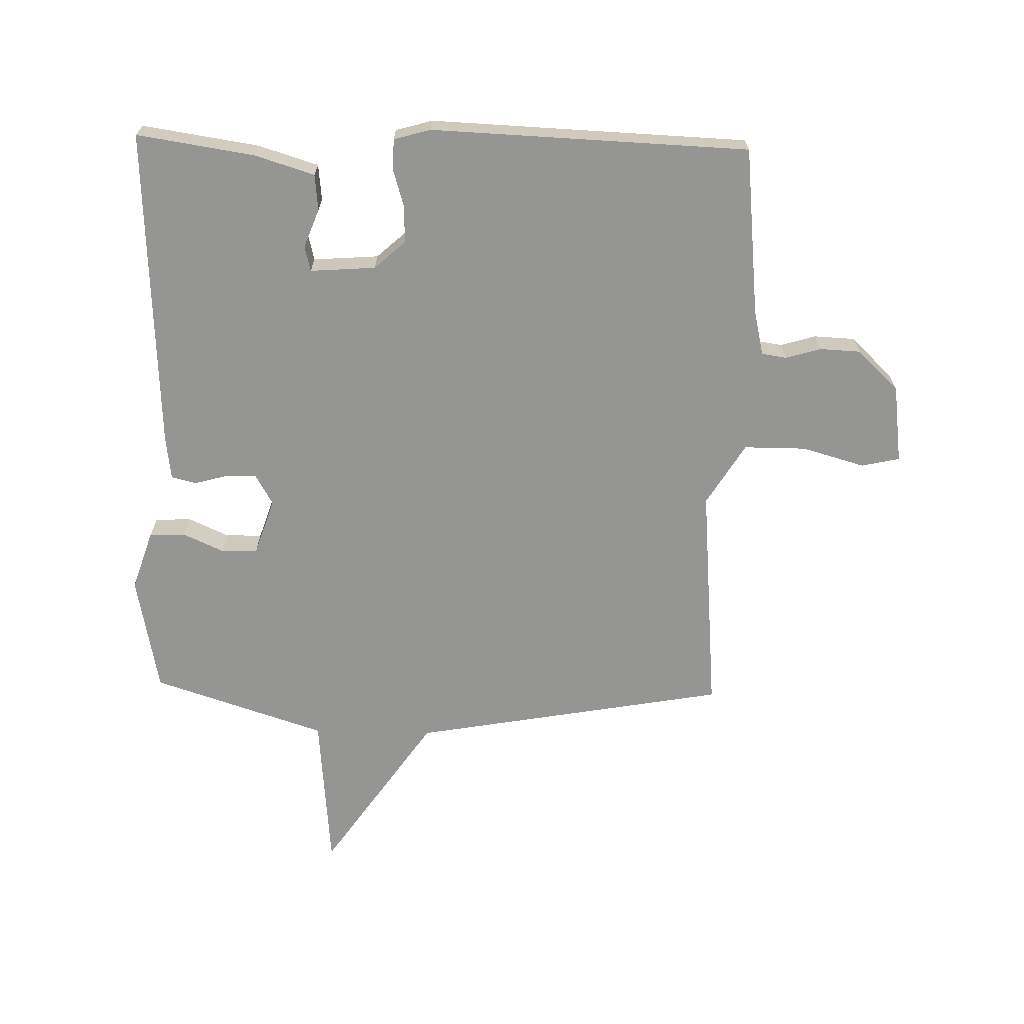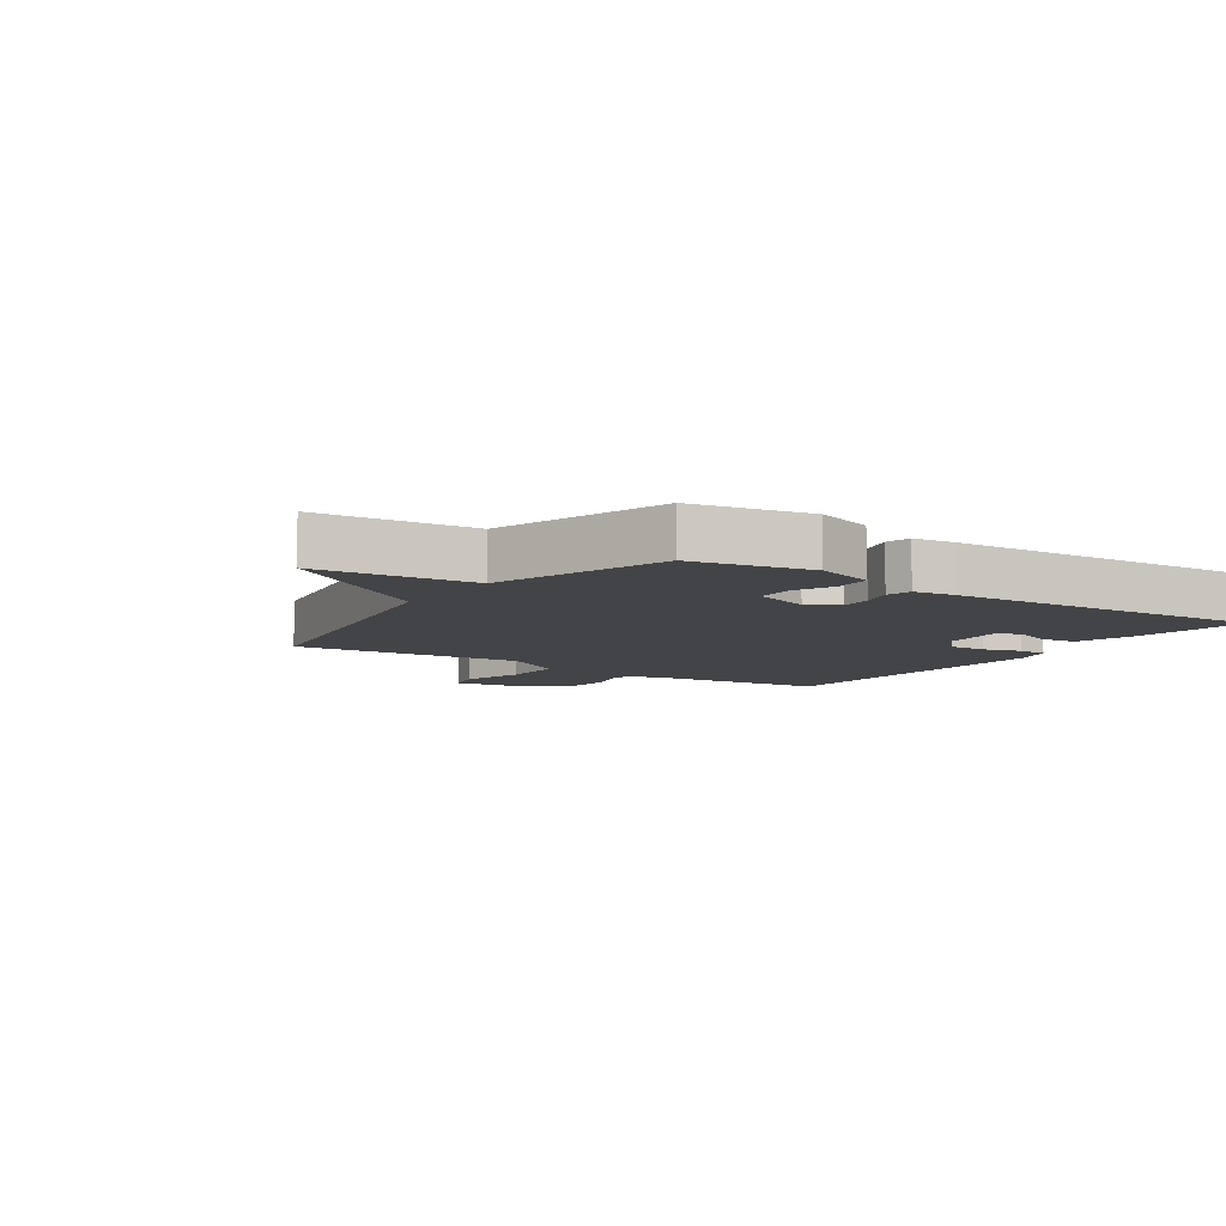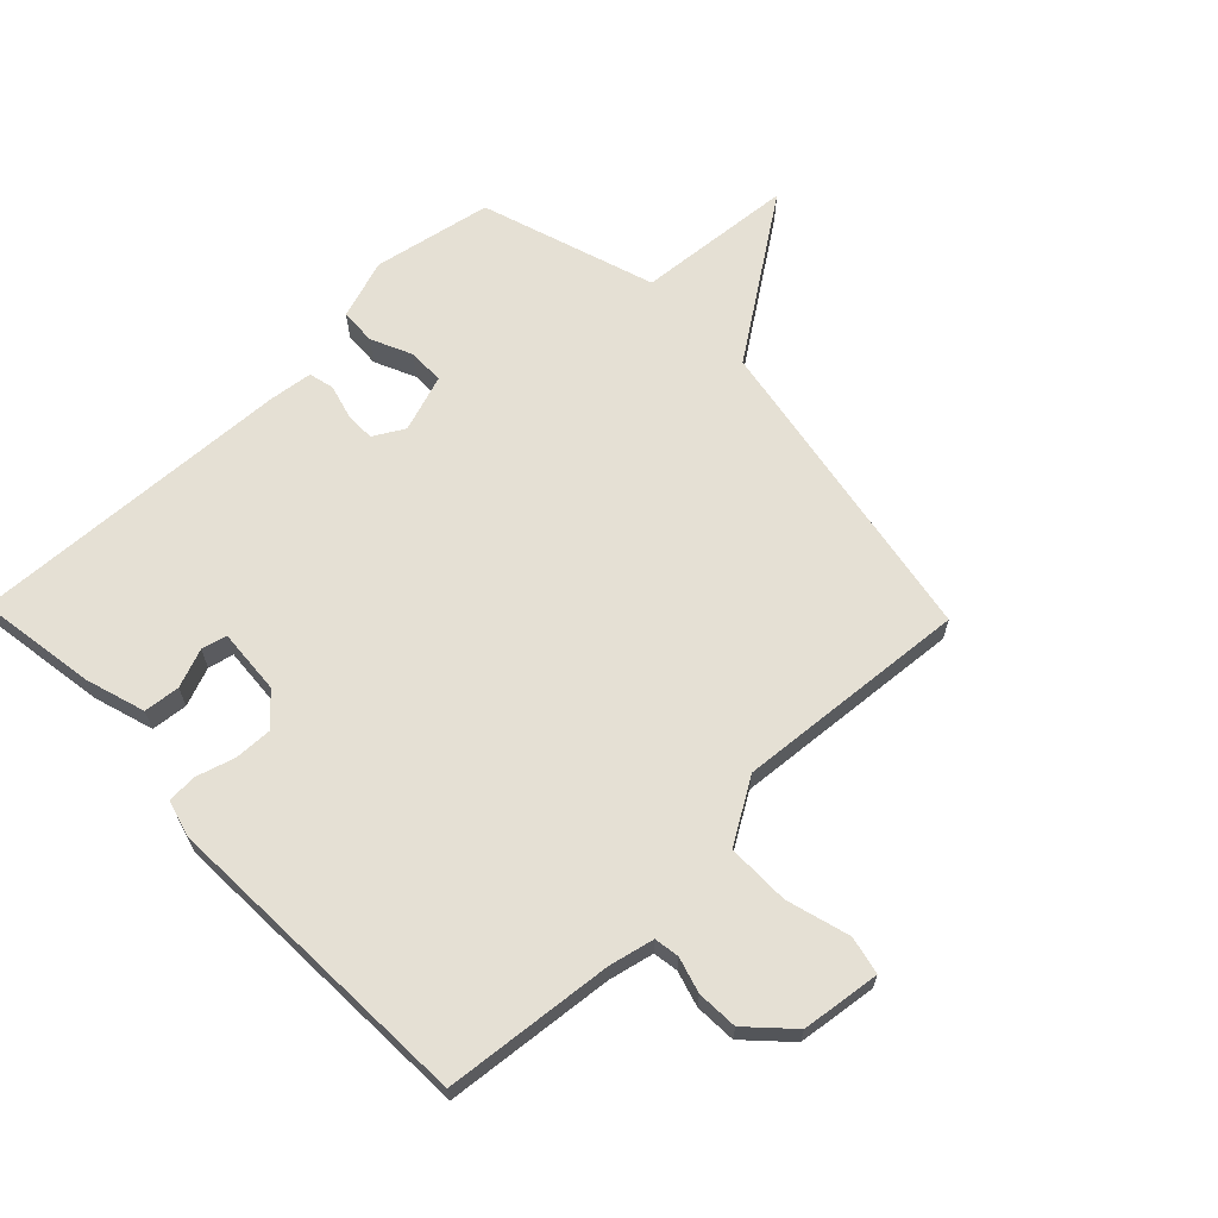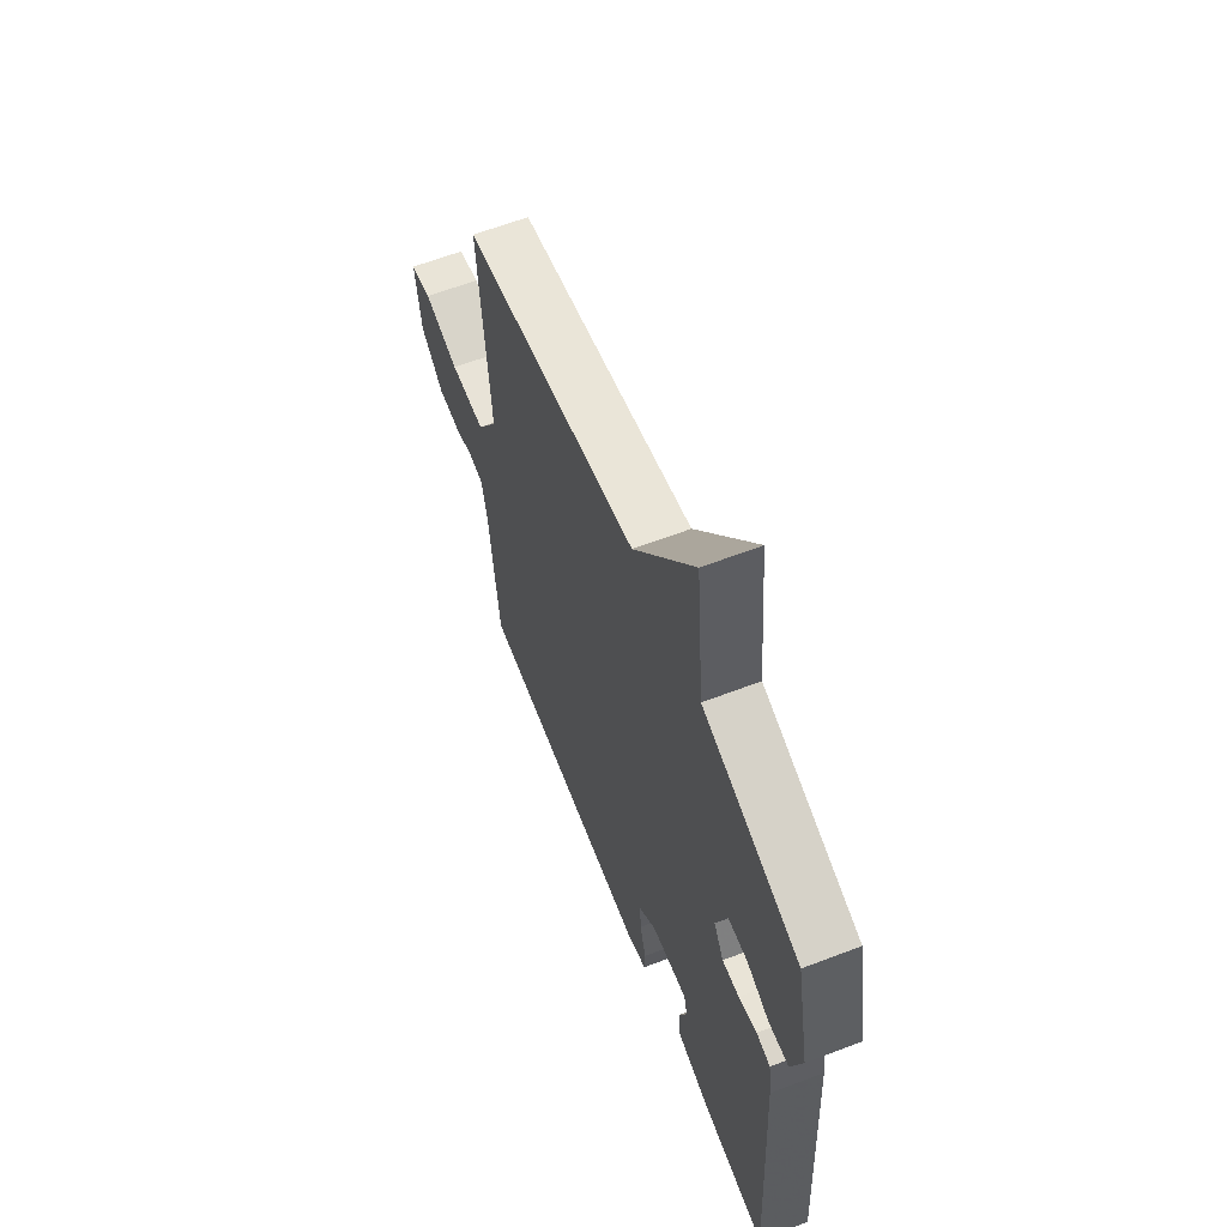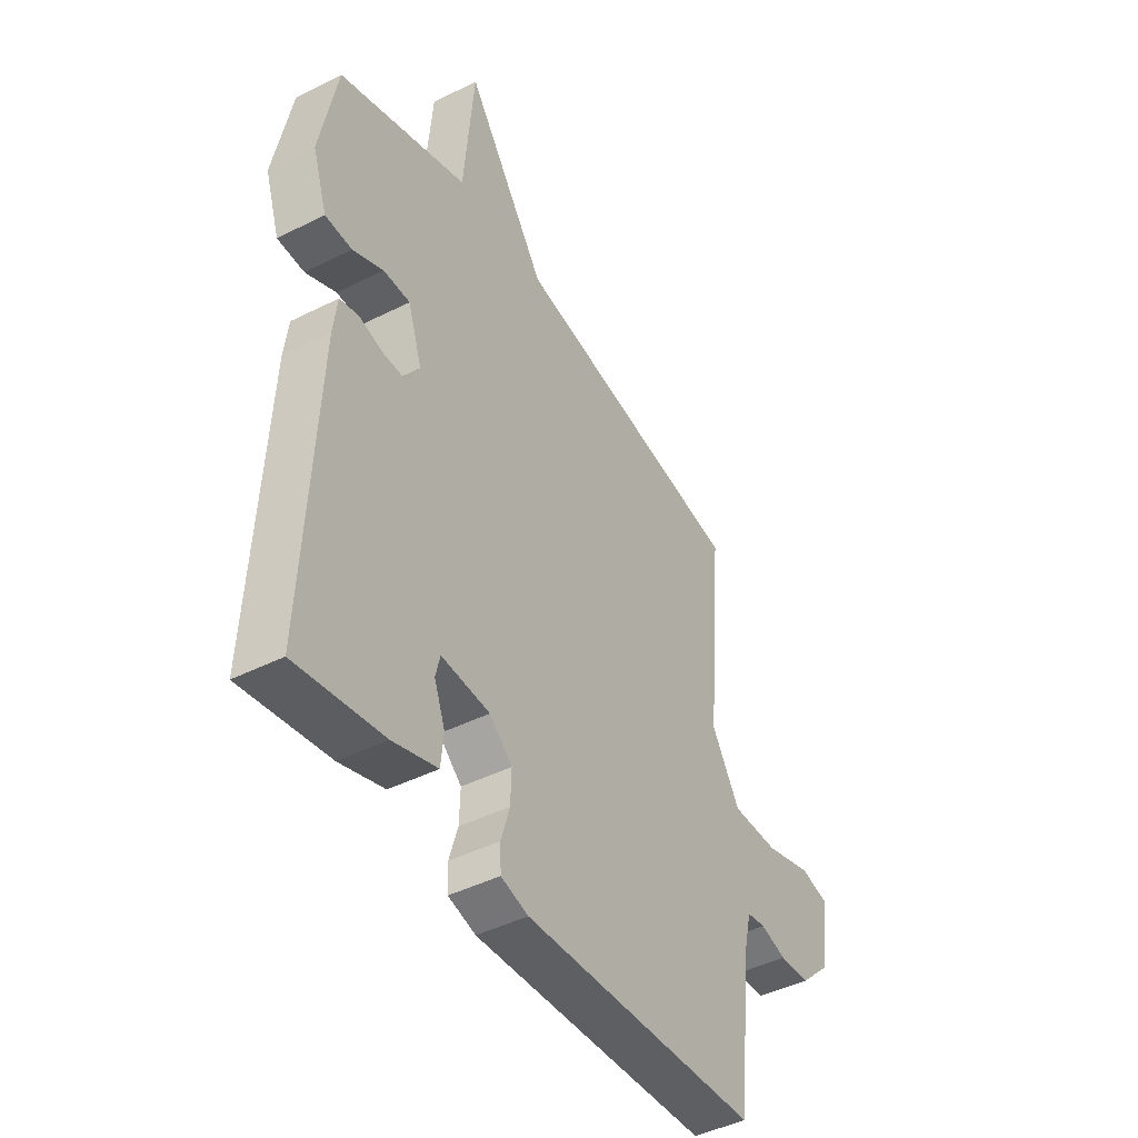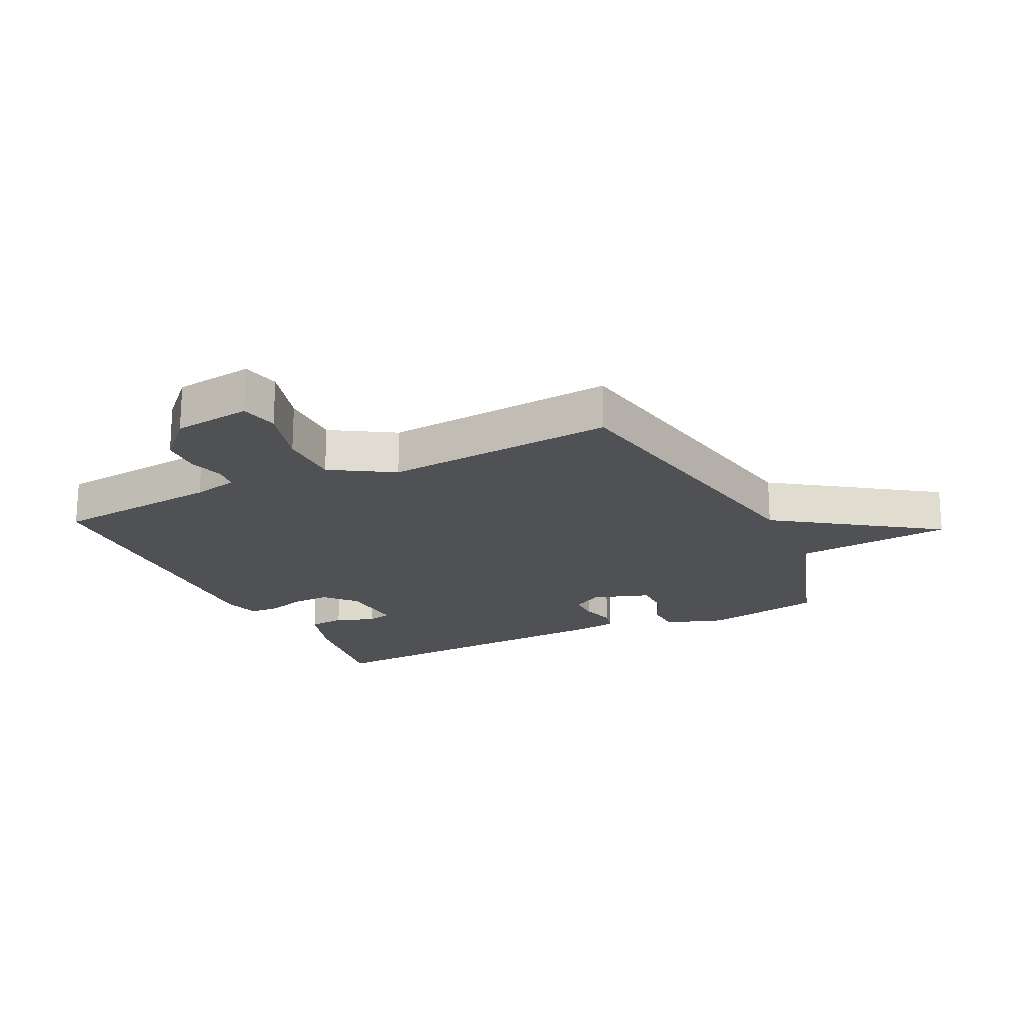
<metadata>
{"format":"obj","ext":"obj","renderer":"f3d","projection":"perspective","resolution":1024,"background":"white","views":[{"elev":-67.4,"azim":178.6,"up":"+Y"},{"elev":-7.9,"azim":55.8,"up":"+Y"},{"elev":65.5,"azim":-134.1,"up":"+Y"},{"elev":62.0,"azim":68.7,"up":"+Z"},{"elev":-44.0,"azim":120.6,"up":"+Z"},{"elev":-20.0,"azim":-64.3,"up":"+Y"}]}
</metadata>
<code>
v 0.5 0.07 0.5
v 0.538 0.07 0.307
v 0.506 0.07 0.21
v 0.447 0.07 0.207
v 0.38 0.07 0.237
v 0.321 0.07 0.236
v 0.29 0.07 0.143
v 0.319 0.07 0.093
v 0.369 0.07 0.094
v 0.423 0.07 0.109
v 0.464 0.07 0.099
v 0.473 0.07 0.029
v 0.5 0.07 -0.5
v 0.308 0.07 -0.471
v 0.21 0.07 -0.441
v 0.204 0.07 -0.382
v 0.228 0.07 -0.319
v 0.218 0.07 -0.278
v 0.111 0.07 -0.286
v 0.061 0.07 -0.331
v 0.063 0.07 -0.392
v 0.082 0.07 -0.455
v 0.08 0.07 -0.503
v 0.02 0.07 -0.52
v -0.5 0.07 -0.5
v -0.529 0.07 -0.224
v -0.546 0.07 -0.151
v -0.587 0.07 -0.145
v -0.644 0.07 -0.162
v -0.711 0.07 -0.159
v -0.779 0.07 -0.094
v -0.796 0.07 0.034
v -0.734 0.07 0.048
v -0.631 0.07 0.019
v -0.529 0.07 0.019
v -0.467 0.07 0.121
v -0.5 0.07 0.5
v 0.016 0.07 0.592
v 0.193 0.07 0.849
v 0.216 0.07 0.592
v 0.5 0 0.5
v 0.538 0 0.307
v 0.506 0 0.21
v 0.447 0 0.207
v 0.38 0 0.237
v 0.321 0 0.236
v 0.29 0 0.143
v 0.319 0 0.093
v 0.369 0 0.094
v 0.423 0 0.109
v 0.464 0 0.099
v 0.473 0 0.029
v 0.5 0 -0.5
v 0.308 0 -0.471
v 0.21 0 -0.441
v 0.204 0 -0.382
v 0.228 0 -0.319
v 0.218 0 -0.278
v 0.111 0 -0.286
v 0.061 0 -0.331
v 0.063 0 -0.392
v 0.082 0 -0.455
v 0.08 0 -0.503
v 0.02 0 -0.52
v -0.5 0 -0.5
v -0.529 0 -0.224
v -0.546 0 -0.151
v -0.587 0 -0.145
v -0.644 0 -0.162
v -0.711 0 -0.159
v -0.779 0 -0.094
v -0.796 0 0.034
v -0.734 0 0.048
v -0.631 0 0.019
v -0.529 0 0.019
v -0.467 0 0.121
v -0.5 0 0.5
v 0.016 0 0.592
v 0.193 0 0.849
v 0.216 0 0.592
f 38 39 40
f 40 1 2
f 38 40 2
f 37 38 2
f 36 37 2
f 35 36 2
f 32 33 34
f 31 32 34
f 30 31 34
f 29 30 34
f 28 29 34
f 27 28 34 35
f 26 27 35
f 25 26 35
f 24 25 35
f 23 24 35
f 22 23 35
f 21 22 35
f 20 21 35
f 19 20 35
f 18 19 35
f 15 16 17
f 14 15 17
f 13 14 17
f 12 13 17
f 11 12 17
f 10 11 17
f 9 10 17 18
f 8 9 18 35
f 2 3 4 5
f 2 5 6
f 35 2 6
f 7 8 35
f 6 7 35
f 80 79 78
f 42 41 80
f 42 80 78
f 42 78 77
f 42 77 76
f 42 76 75
f 74 73 72
f 74 72 71
f 74 71 70
f 74 70 69
f 74 69 68
f 75 74 68 67
f 75 67 66
f 75 66 65
f 75 65 64
f 75 64 63
f 75 63 62
f 75 62 61
f 75 61 60
f 75 60 59
f 75 59 58
f 57 56 55
f 57 55 54
f 57 54 53
f 57 53 52
f 57 52 51
f 57 51 50
f 58 57 50 49
f 75 58 49 48
f 45 44 43 42
f 46 45 42
f 46 42 75
f 75 48 47
f 75 47 46
f 1 41 42 2
f 2 42 43 3
f 3 43 44 4
f 4 44 45 5
f 5 45 46 6
f 6 46 47 7
f 7 47 48 8
f 8 48 49 9
f 9 49 50 10
f 10 50 51 11
f 11 51 52 12
f 12 52 53 13
f 13 53 54 14
f 14 54 55 15
f 15 55 56 16
f 16 56 57 17
f 17 57 58 18
f 18 58 59 19
f 19 59 60 20
f 20 60 61 21
f 21 61 62 22
f 22 62 63 23
f 23 63 64 24
f 24 64 65 25
f 25 65 66 26
f 26 66 67 27
f 27 67 68 28
f 28 68 69 29
f 29 69 70 30
f 30 70 71 31
f 31 71 72 32
f 32 72 73 33
f 33 73 74 34
f 34 74 75 35
f 35 75 76 36
f 36 76 77 37
f 37 77 78 38
f 38 78 79 39
f 39 79 80 40
f 40 80 41 1

</code>
